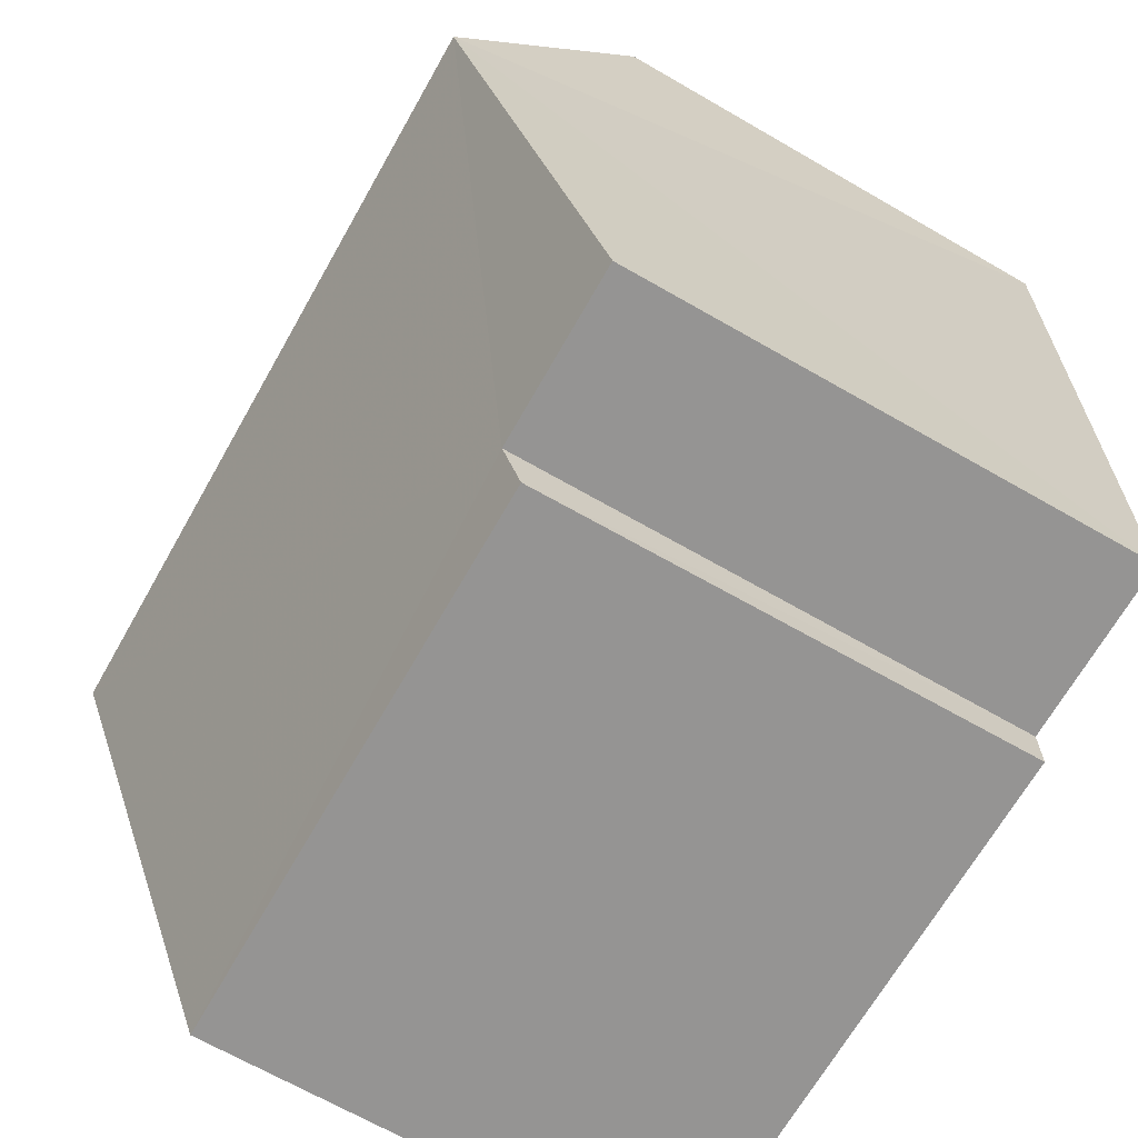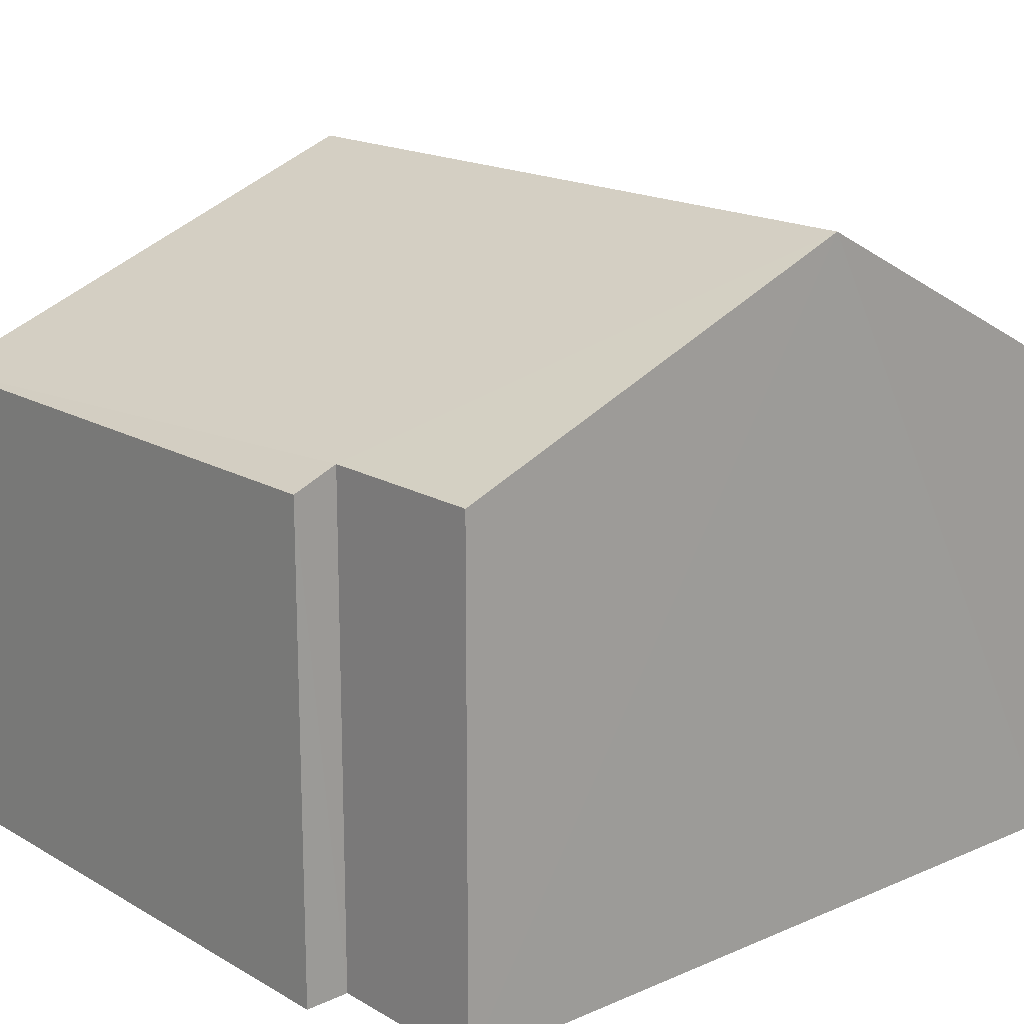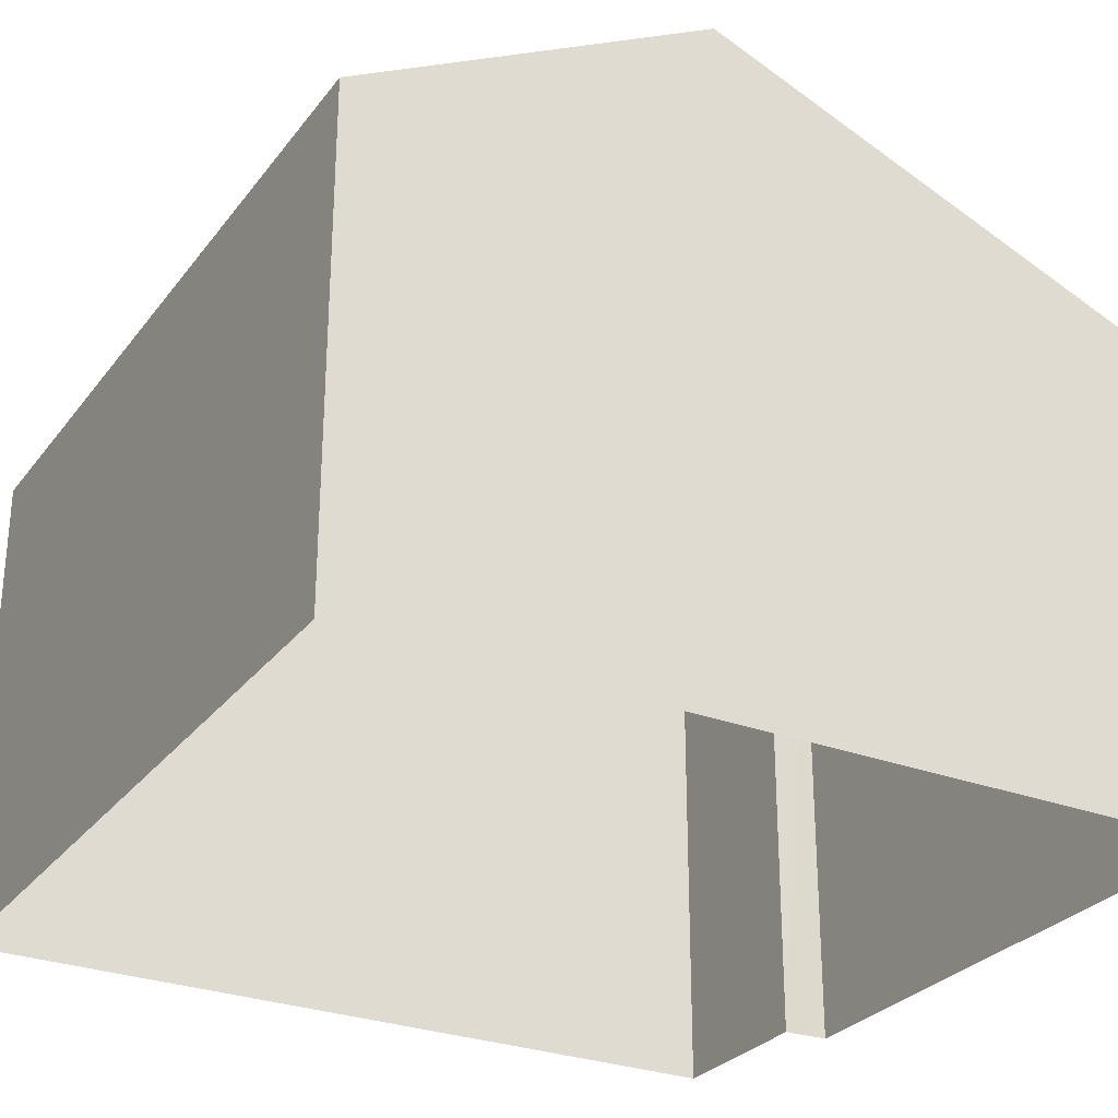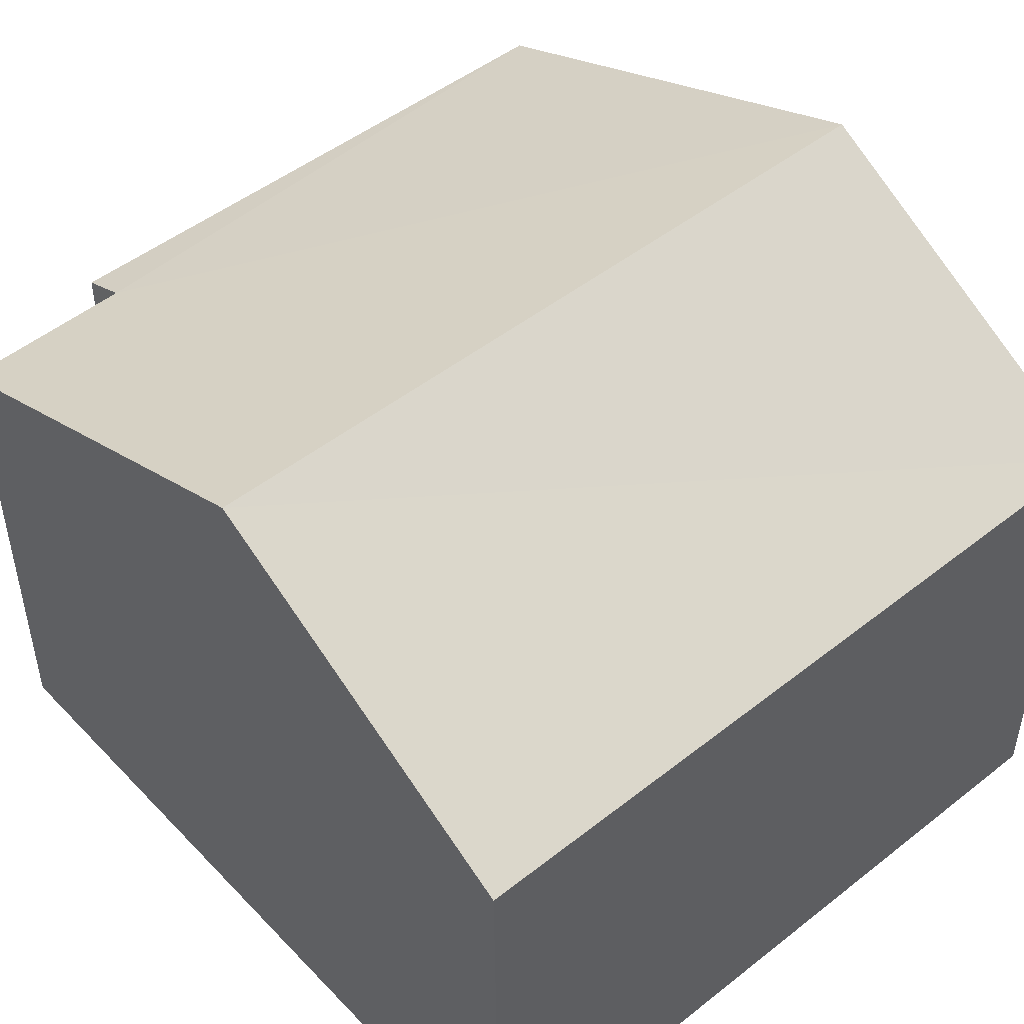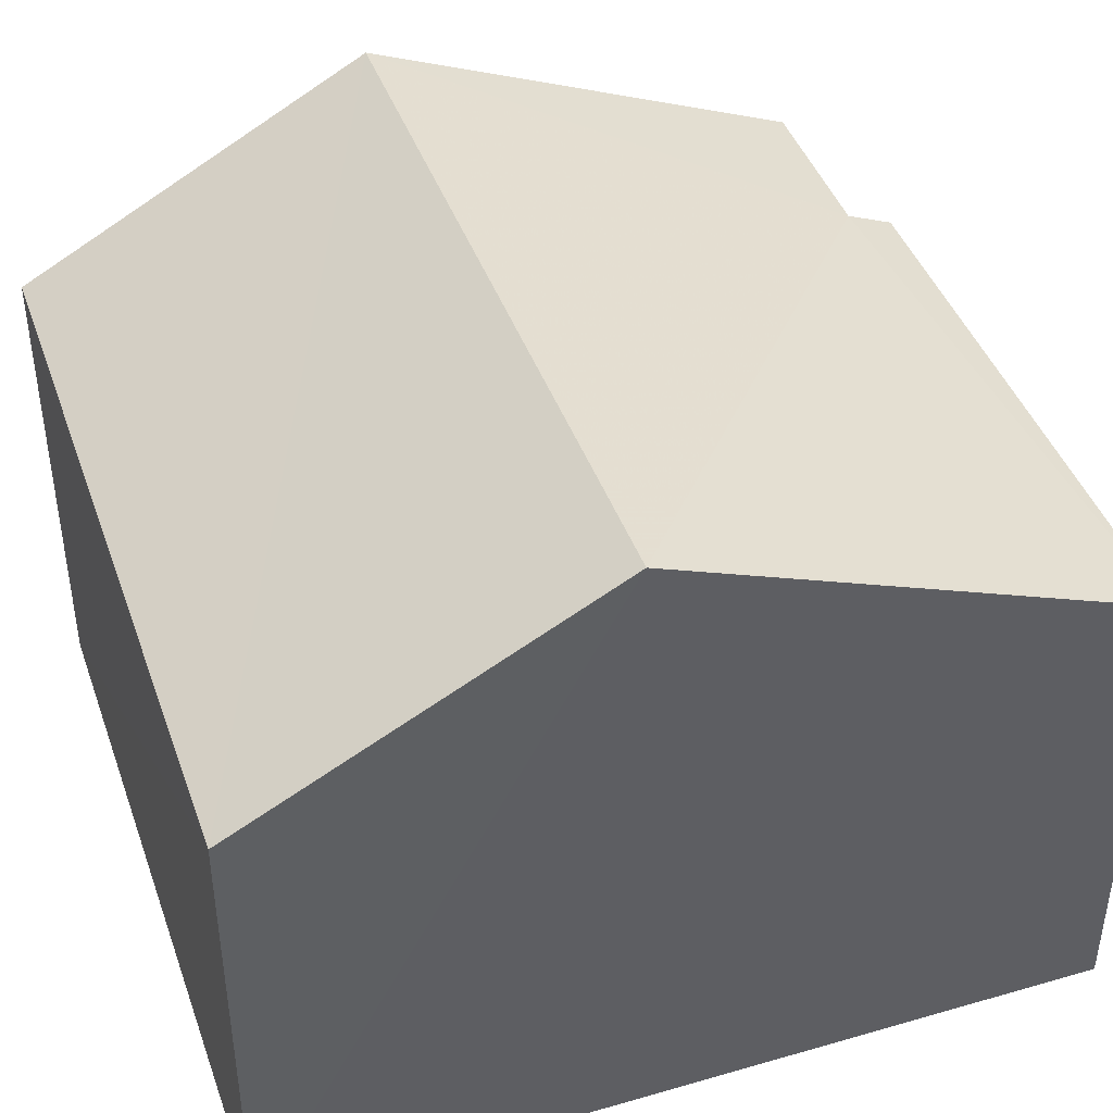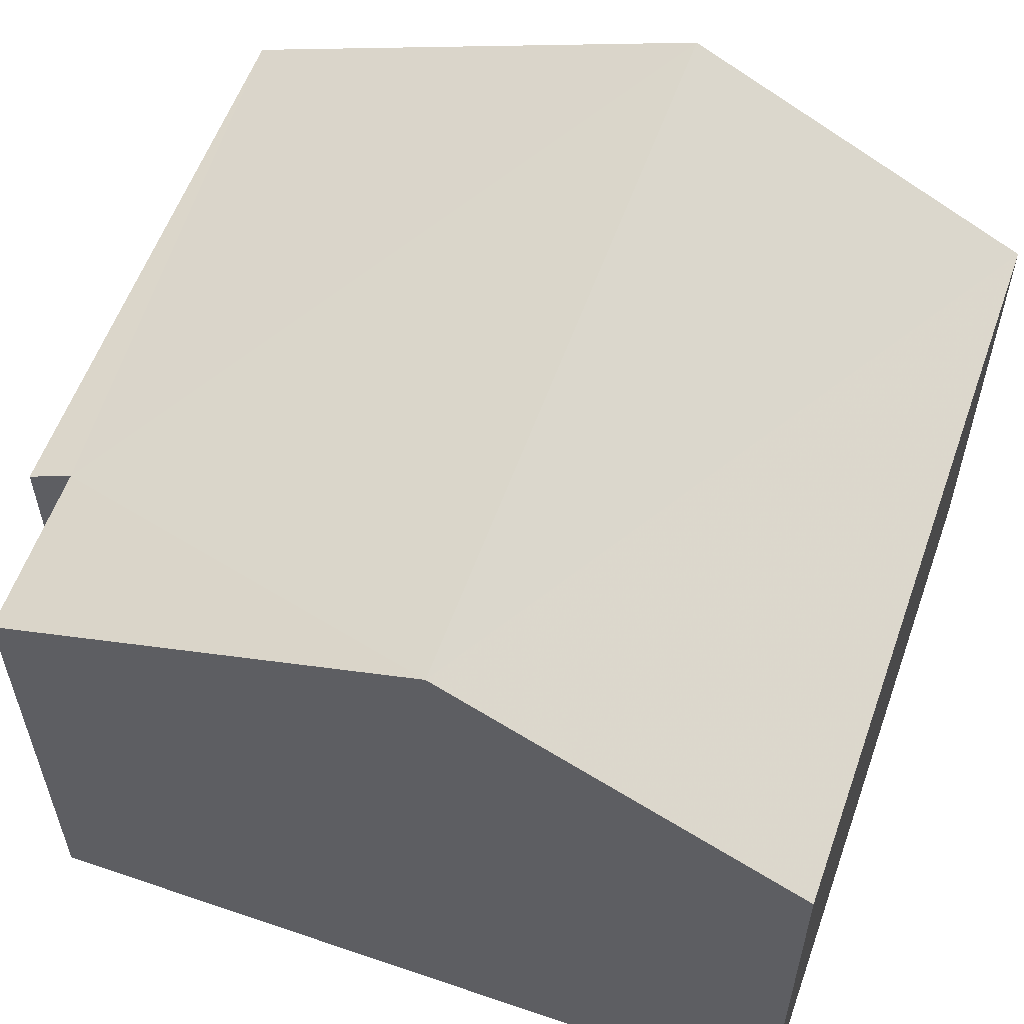
<metadata>
{"format":"obj","ext":"obj","renderer":"f3d","projection":"perspective","resolution":1024,"background":"white","views":[{"elev":-69.5,"azim":60.6,"up":"+Y"},{"elev":17.0,"azim":46.6,"up":"+Z"},{"elev":-28.5,"azim":-122.1,"up":"+Z"},{"elev":48.7,"azim":136.3,"up":"+Z"},{"elev":42.8,"azim":-111.5,"up":"+Z"},{"elev":57.8,"azim":107.1,"up":"+Z"}]}
</metadata>
<code>
v -3.731e+05 -1.034e+05 30
v -3.731e+05 -1.034e+05 30
v -3.731e+05 -1.034e+05 30
v -3.731e+05 -1.034e+05 30
v -3.731e+05 -1.034e+05 30
v -3.731e+05 -1.034e+05 30
v -3.731e+05 -1.034e+05 34.94
v -3.731e+05 -1.034e+05 33.55
v -3.731e+05 -1.034e+05 34.94
v -3.731e+05 -1.034e+05 33.55
v -3.731e+05 -1.034e+05 33.68
v -3.731e+05 -1.034e+05 33.68
v -3.731e+05 -1.034e+05 33.55
v -3.731e+05 -1.034e+05 33.55
f 1 2 3
f 3 2 4
f 1 5 2
f 4 2 6
f 7 8 9
f 7 10 8
f 11 7 12
f 7 9 12
f 12 13 14
f 12 9 13
f 6 13 4
f 6 14 13
f 12 2 5
f 11 12 5
f 8 3 9
f 3 4 9
f 4 13 9
f 8 1 3
f 8 10 1
f 11 5 7
f 5 1 7
f 1 10 7
f 14 6 2
f 12 14 2

</code>
